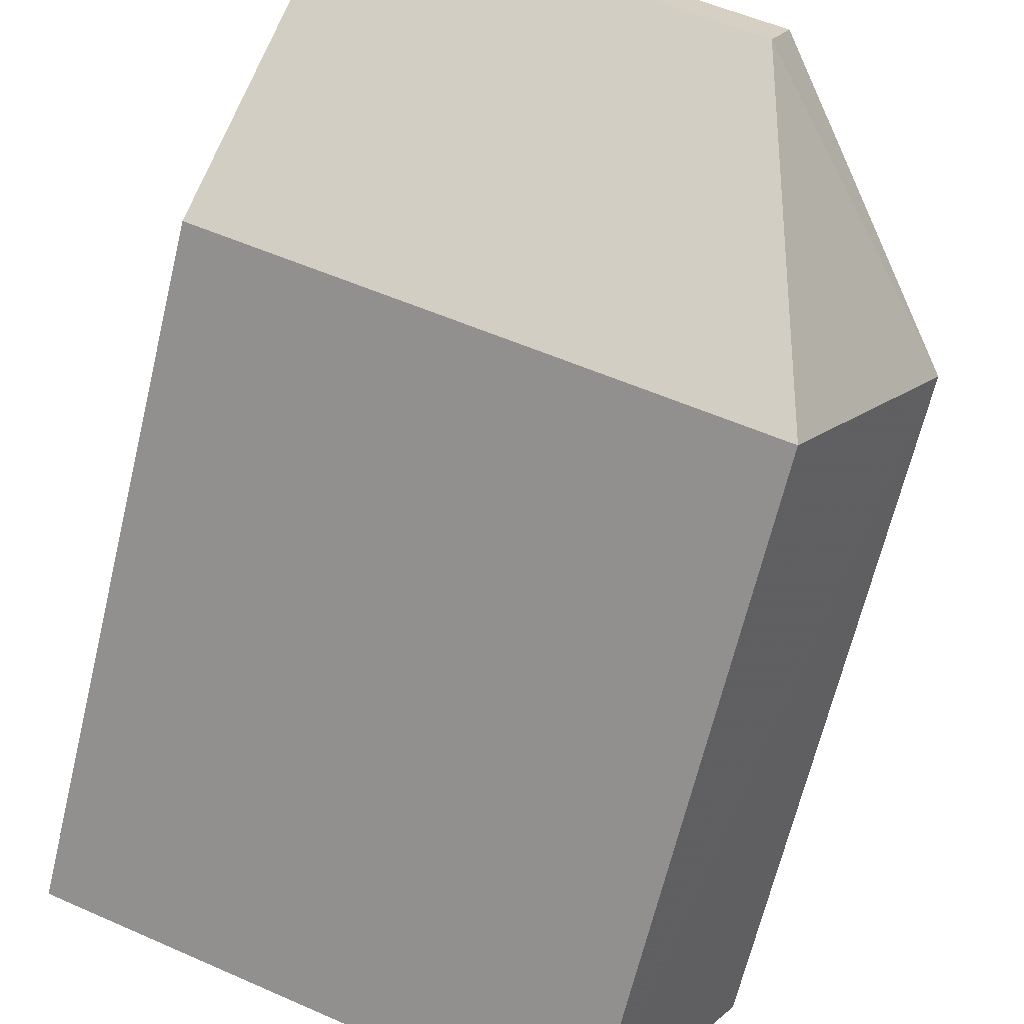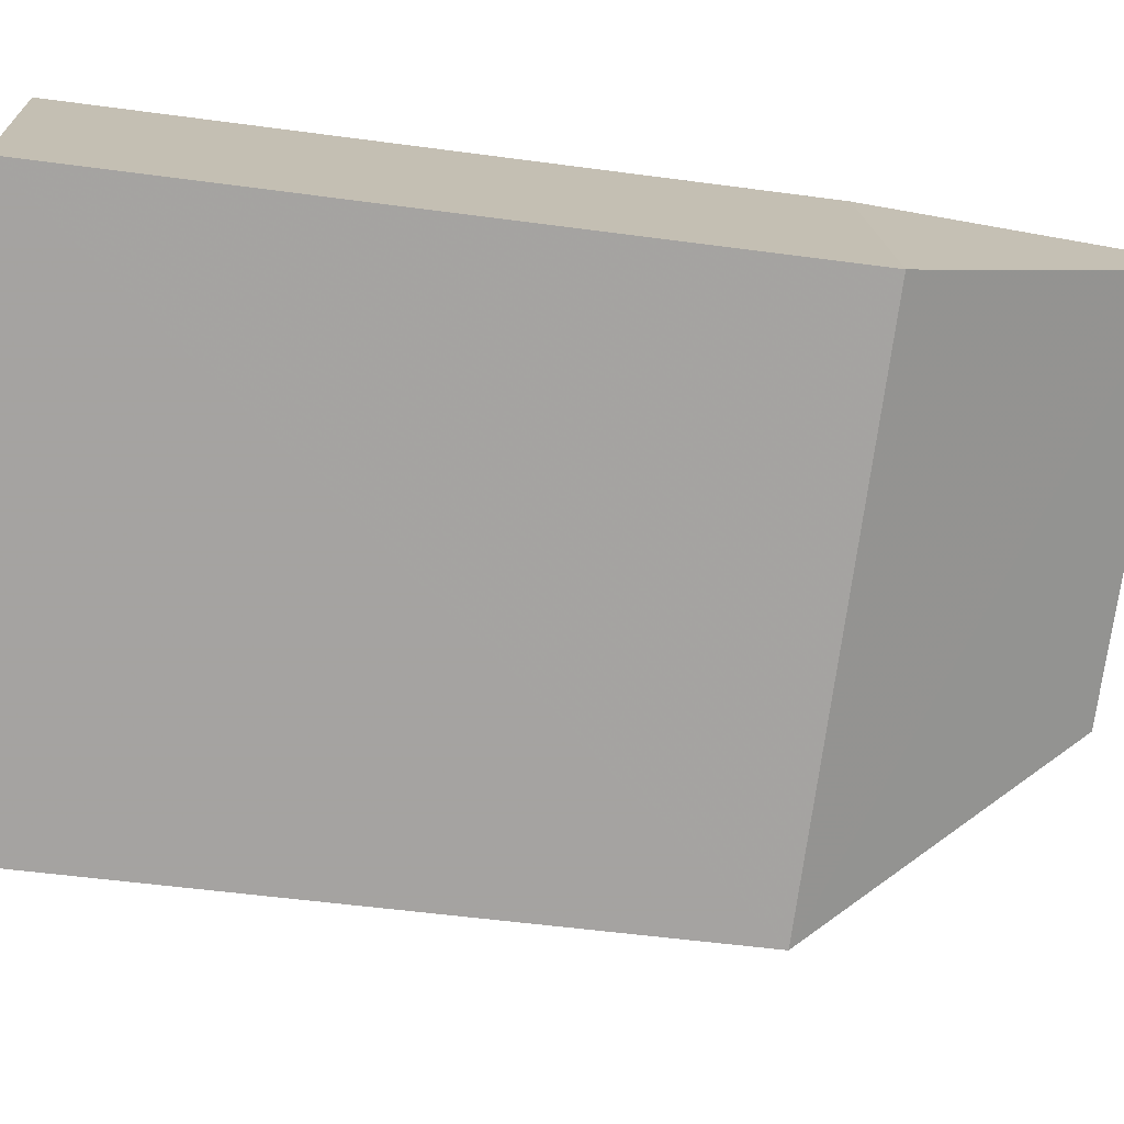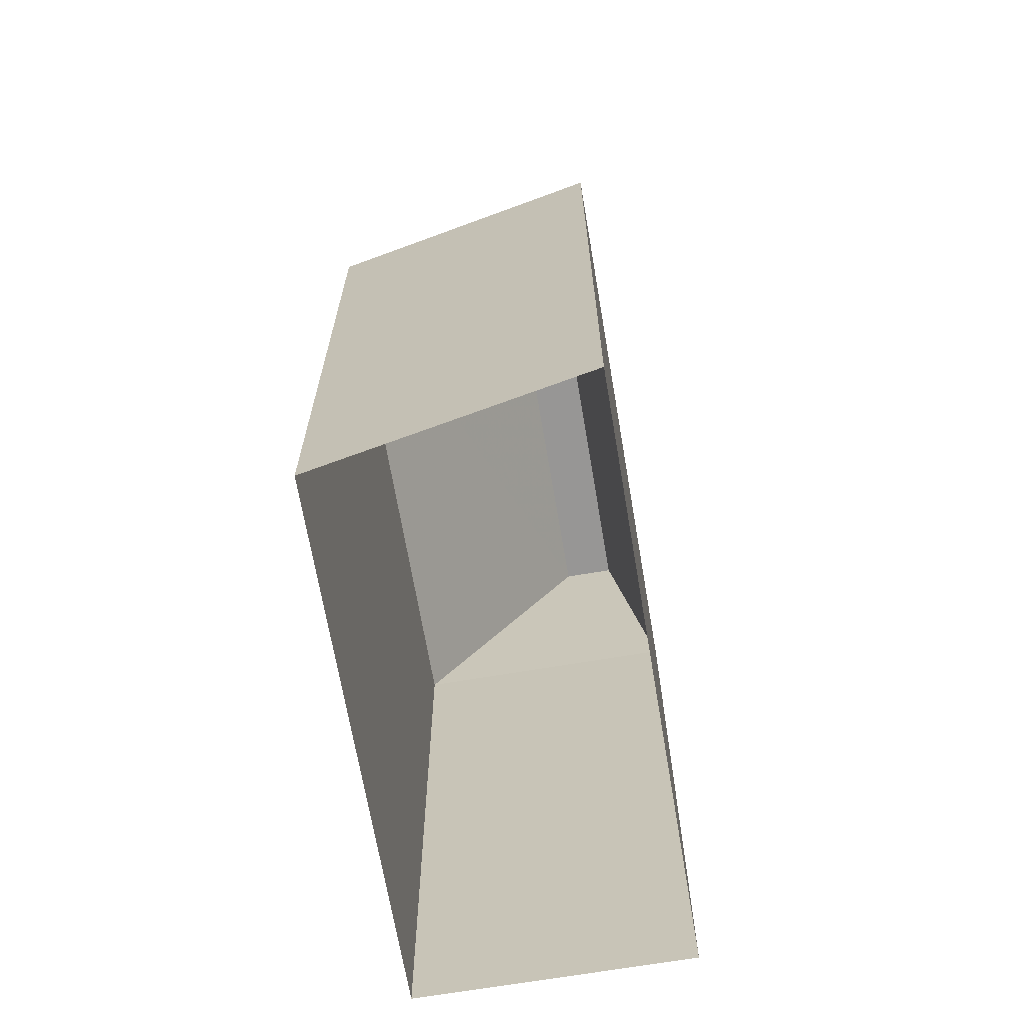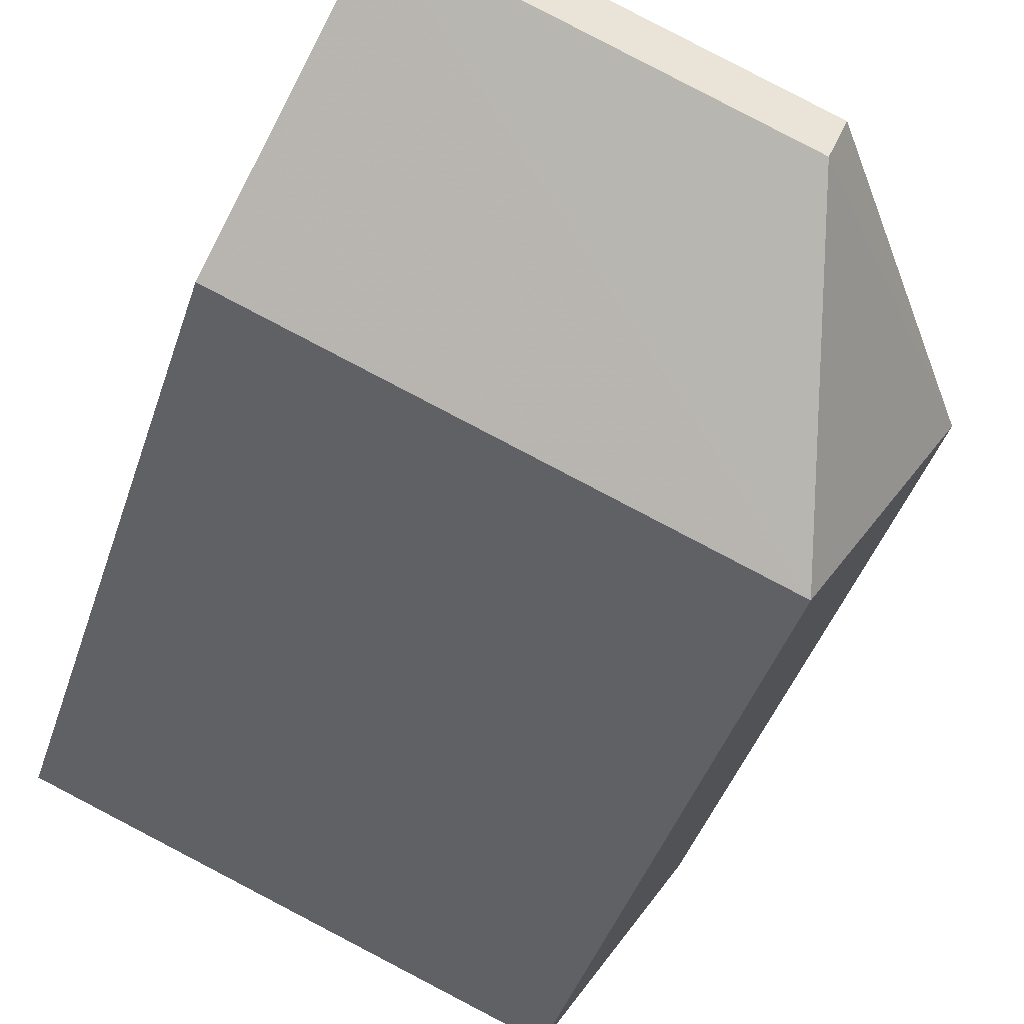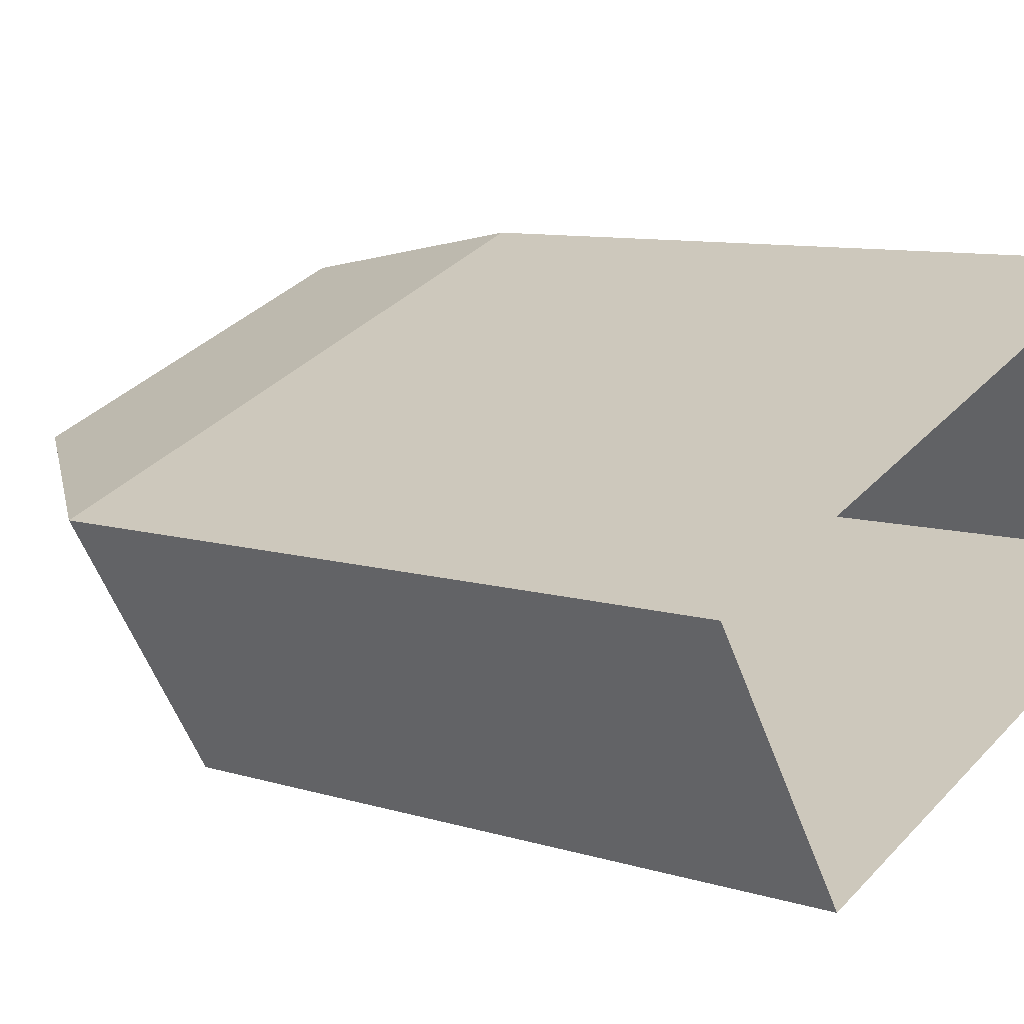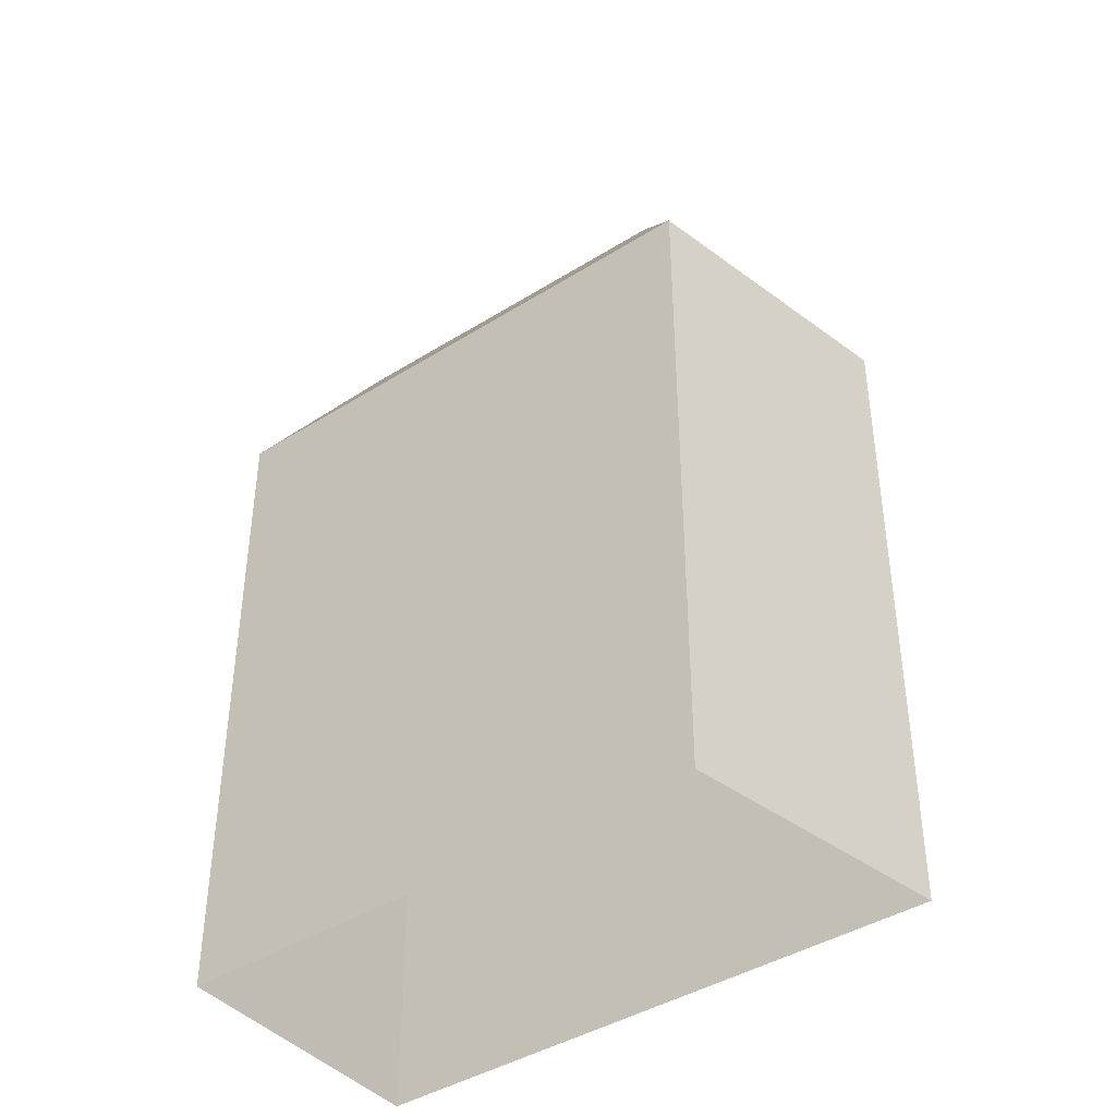
<metadata>
{"format":"obj","ext":"obj","renderer":"f3d","projection":"perspective","resolution":1024,"background":"white","views":[{"elev":-66.1,"azim":-13.5,"up":"+Y"},{"elev":-51.8,"azim":-98.3,"up":"+Y"},{"elev":-67.9,"azim":78.4,"up":"+Z"},{"elev":-43.5,"azim":-17.9,"up":"+Y"},{"elev":8.9,"azim":130.1,"up":"+Y"},{"elev":-41.5,"azim":16.0,"up":"+Z"}]}
</metadata>
<code>
v -7053 -3.752e+04 11.23
v -7055 -3.752e+04 2.398
v -7053 -3.752e+04 2.398
v -7055 -3.752e+04 11.23
v -7062 -3.752e+04 2.401
v -7062 -3.752e+04 11.23
v -7060 -3.751e+04 2.401
v -7060 -3.751e+04 11.23
v -7060 -3.751e+04 14.62
v -7061 -3.751e+04 14.62
v -7055 -3.751e+04 14.62
v -7056 -3.752e+04 14.62
f 2 7 3
f 2 5 7
f 1 2 3
f 1 4 2
f 4 5 2
f 4 6 5
f 6 7 5
f 6 8 7
f 1 3 7
f 8 1 7
f 6 9 8
f 10 9 6
f 8 11 1
f 9 11 8
f 1 12 4
f 11 12 1
f 4 10 6
f 12 10 4
f 9 12 11
f 9 10 12

</code>
